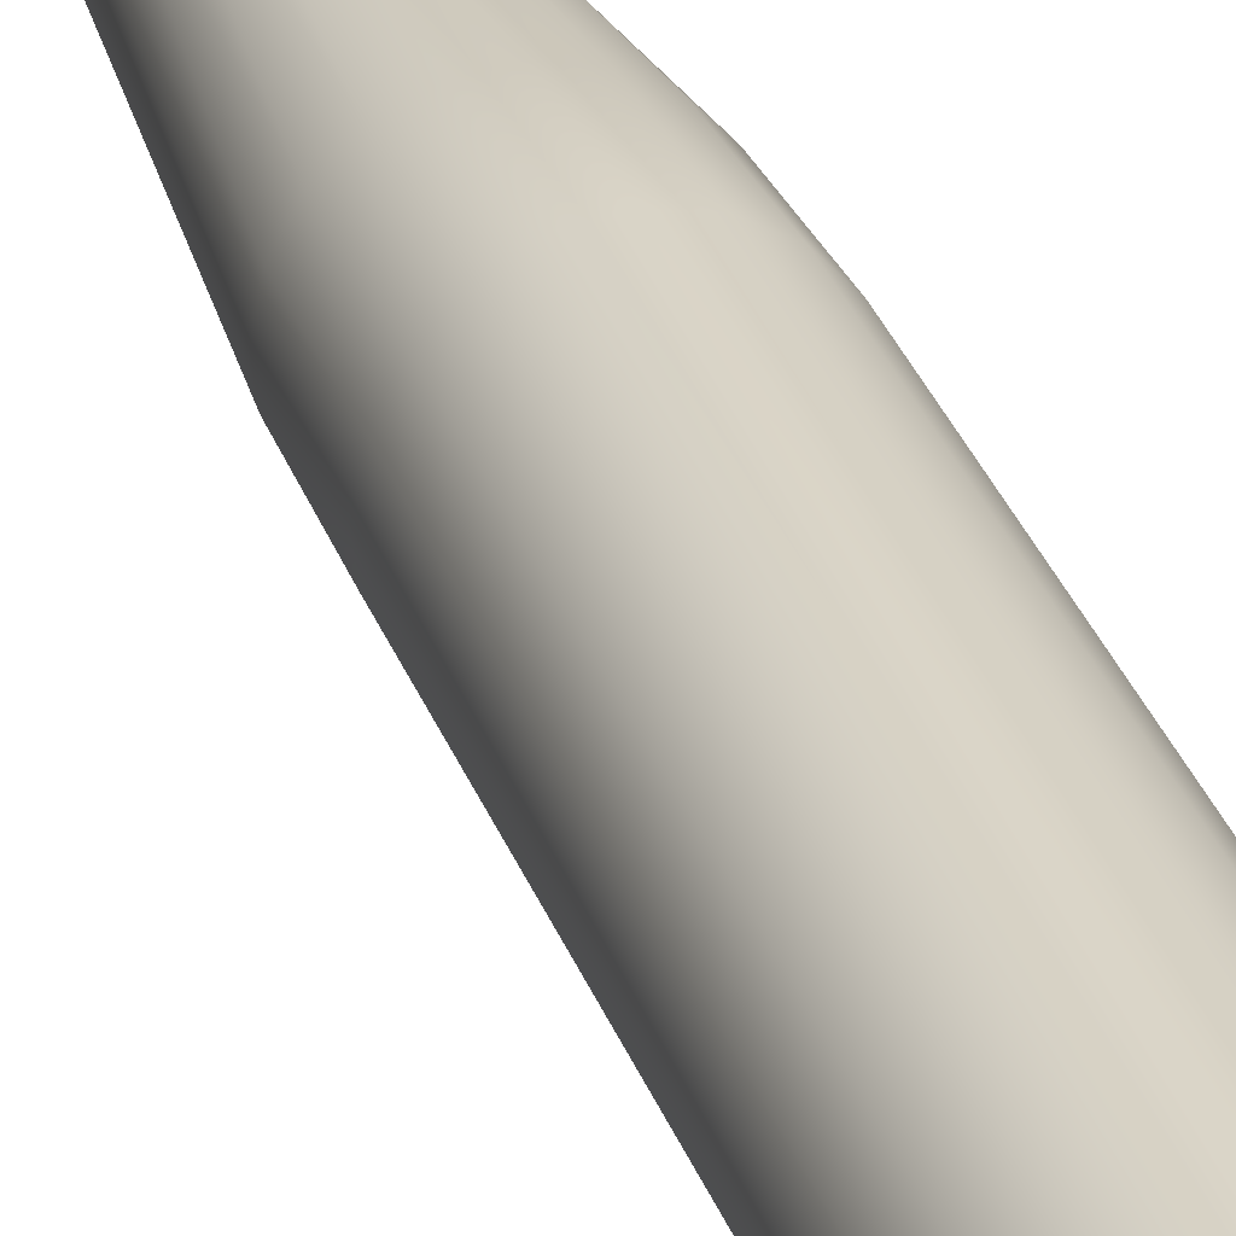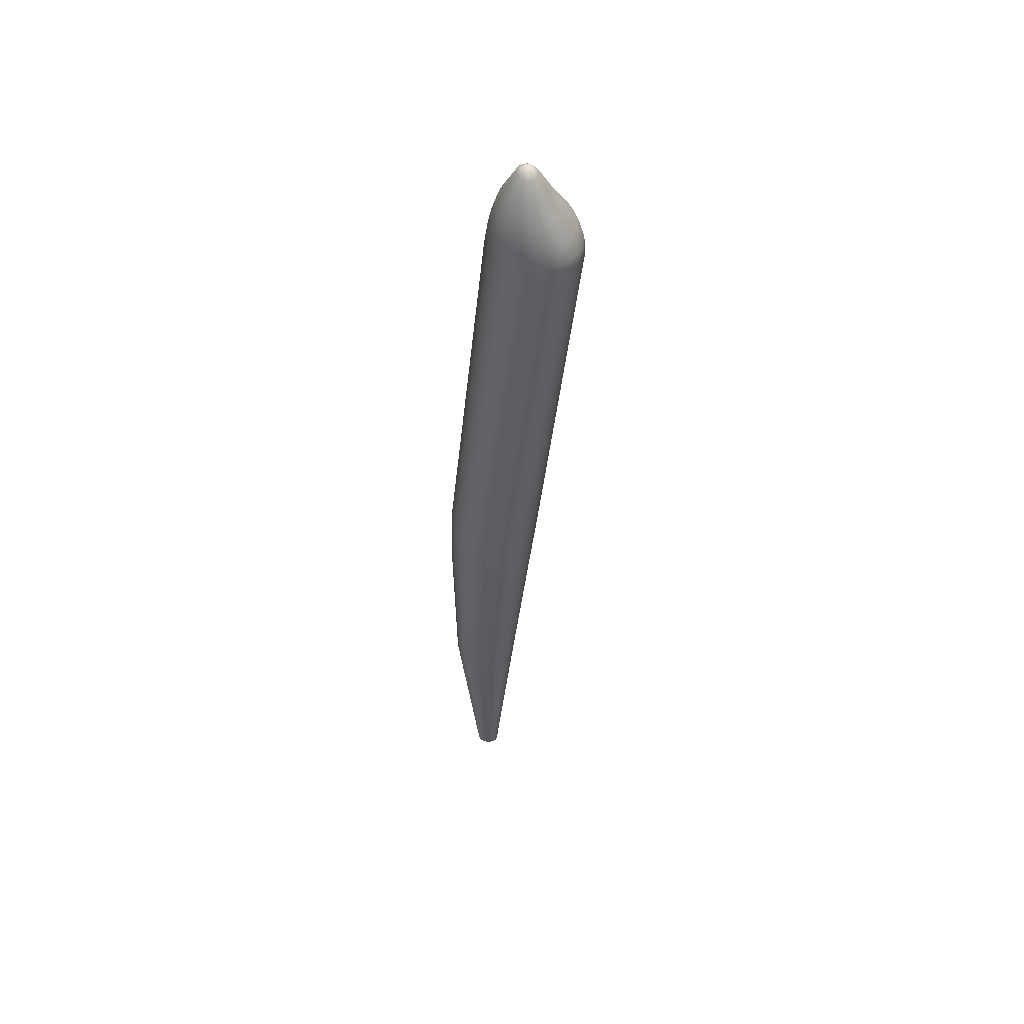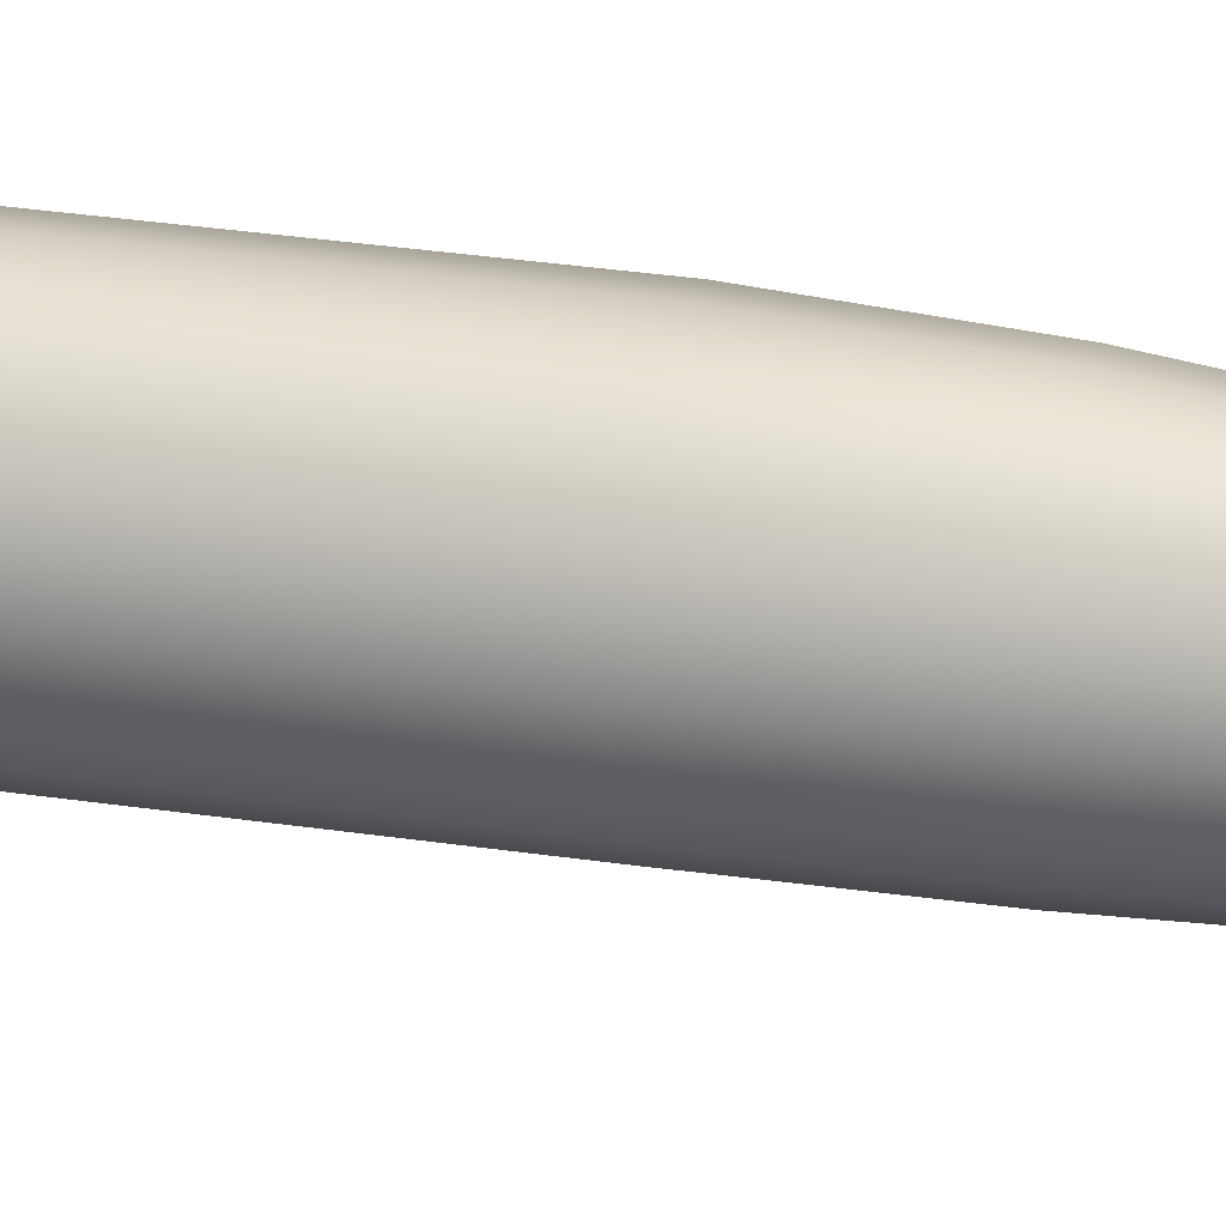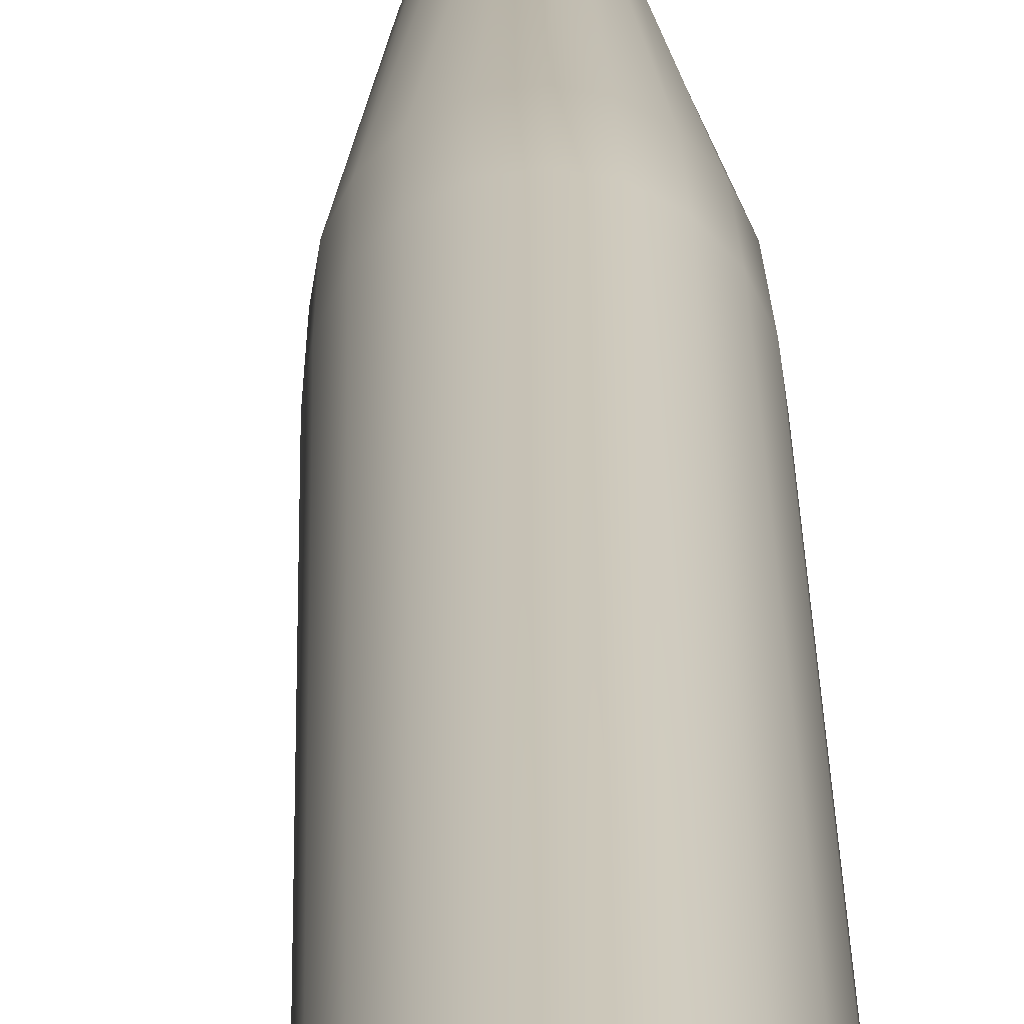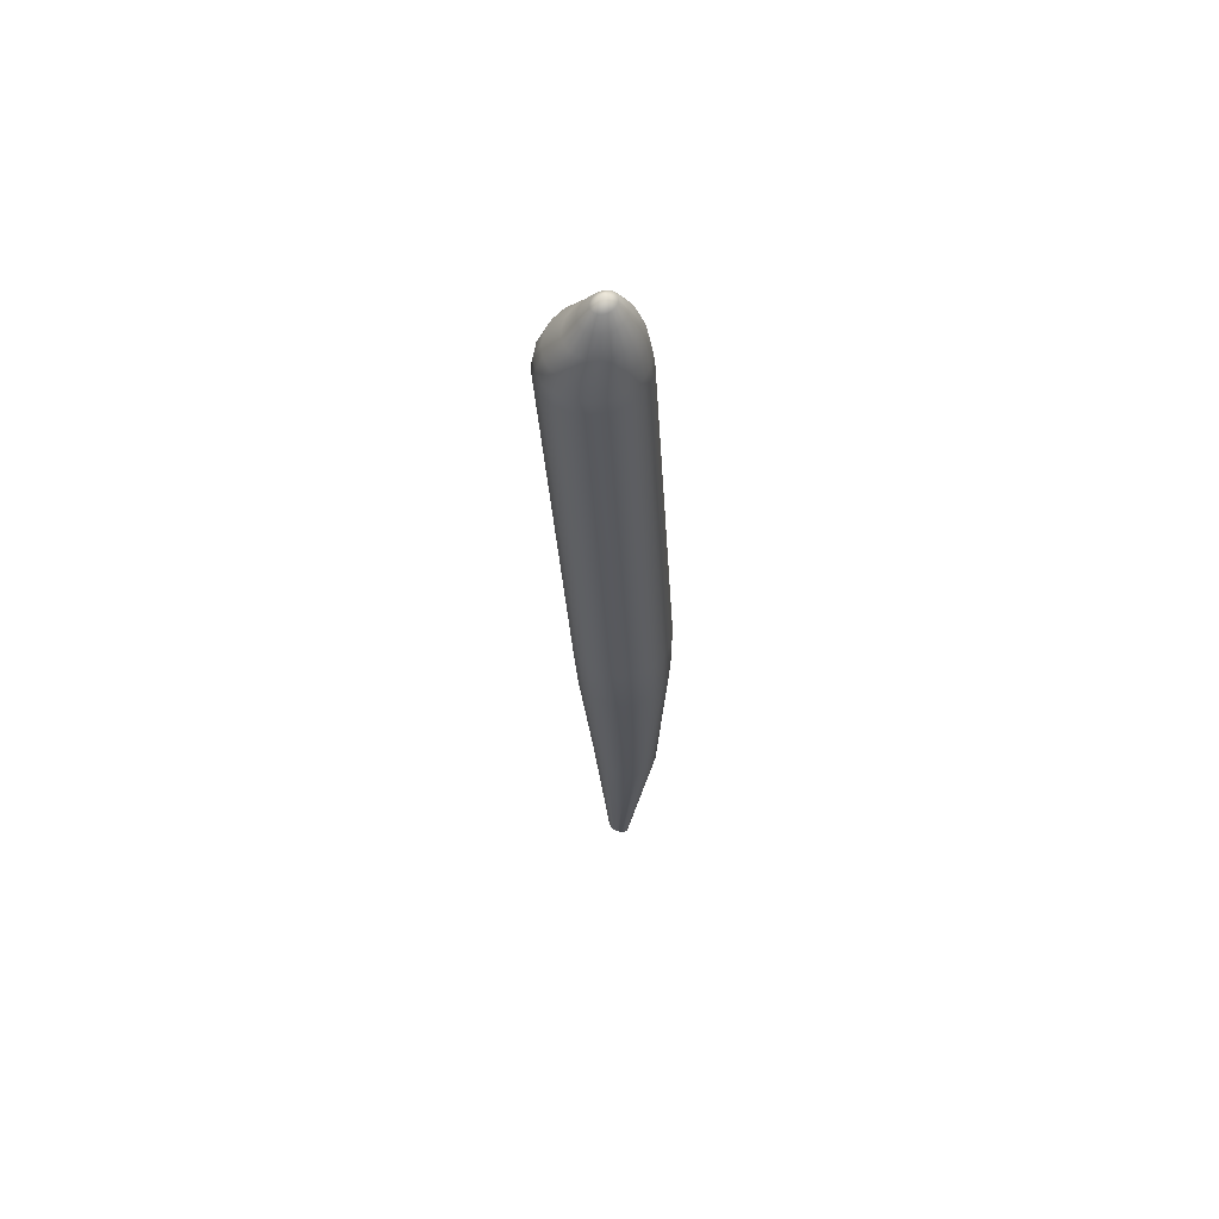
<metadata>
{"format":"obj","ext":"obj","renderer":"f3d","projection":"perspective","resolution":1024,"background":"white","views":[{"elev":23.5,"azim":160.9,"up":"+Z"},{"elev":49.7,"azim":86.1,"up":"+Y"},{"elev":44.3,"azim":-77.4,"up":"+Z"},{"elev":15.3,"azim":177.0,"up":"+Z"},{"elev":64.5,"azim":-55.1,"up":"+Y"}]}
</metadata>
<code>
v 0.0277 0.3215 -0.01922
v 0.02002 0.3158 -0.02075
v 0.01963 0.316 -0.01886
v 0.02114 0.3156 -0.02246
v 0.02288 0.3154 -0.02381
v 0.02507 0.3152 -0.02467
v 0.0275 0.3151 -0.02495
v 0.02992 0.315 -0.02463
v 0.03211 0.315 -0.02374
v 0.03384 0.3151 -0.02237
v 0.03494 0.3152 -0.02064
v 0.03532 0.3154 -0.01874
v 0.03493 0.3156 -0.0166
v 0.03381 0.3158 -0.01467
v 0.03207 0.3161 -0.01315
v 0.02987 0.3162 -0.01218
v 0.02745 0.3164 -0.01186
v 0.02502 0.3164 -0.01222
v 0.02284 0.3164 -0.01322
v 0.02111 0.3163 -0.01477
v 0.02 0.3162 -0.01671
v 0.01396 0.3063 -0.02344
v 0.01327 0.3067 -0.01992
v 0.01594 0.3059 -0.0266
v 0.01902 0.3055 -0.02909
v 0.02289 0.3052 -0.03068
v 0.02717 0.305 -0.03121
v 0.03145 0.3049 -0.03062
v 0.03531 0.3049 -0.02897
v 0.03837 0.3051 -0.02643
v 0.04033 0.3053 -0.02324
v 0.04099 0.3056 -0.01972
v 0.0403 0.306 -0.01575
v 0.03832 0.3065 -0.01219
v 0.03524 0.3069 -0.009369
v 0.03137 0.3072 -0.007574
v 0.02708 0.3074 -0.006977
v 0.0228 0.3075 -0.007638
v 0.01894 0.3075 -0.009491
v 0.01588 0.3073 -0.01235
v 0.01393 0.307 -0.01595
v 0.006805 0.2942 -0.02619
v 0.00576 0.2948 -0.02076
v 0.009795 0.2936 -0.03108
v 0.01444 0.2931 -0.03495
v 0.02028 0.2926 -0.0374
v 0.02675 0.2923 -0.03822
v 0.03322 0.2921 -0.03731
v 0.03904 0.2922 -0.03476
v 0.04365 0.2924 -0.03083
v 0.04661 0.2928 -0.0259
v 0.04761 0.2933 -0.02045
v 0.04656 0.2939 -0.01432
v 0.04357 0.2946 -0.008802
v 0.03892 0.2952 -0.004443
v 0.03308 0.2957 -0.001665
v 0.02661 0.296 -0.000741
v 0.02015 0.2961 -0.001761
v 0.01432 0.2961 -0.004626
v 0.009712 0.2958 -0.009055
v 0.006761 0.2954 -0.01461
v 0.000165 0.2793 -0.03217
v -0.001203 0.2801 -0.02451
v 0.004078 0.2785 -0.03907
v 0.01015 0.2777 -0.04451
v 0.01779 0.2771 -0.04798
v 0.02625 0.2766 -0.04914
v 0.0347 0.2764 -0.04786
v 0.04231 0.2765 -0.04428
v 0.04835 0.2768 -0.03873
v 0.05221 0.2773 -0.03178
v 0.05352 0.2781 -0.0241
v 0.05214 0.279 -0.01545
v 0.04823 0.2799 -0.007675
v 0.04215 0.2807 -0.001525
v 0.03451 0.2814 0.002396
v 0.02605 0.2818 0.003704
v 0.0176 0.282 0.00227
v 0.009989 0.2819 -0.001764
v 0.00396 0.2815 -0.008005
v 0.000103 0.2809 -0.01584
v -0.002857 0.2672 -0.03446
v -0.004363 0.2681 -0.02577
v 0.001445 0.2663 -0.04227
v 0.008124 0.2654 -0.04845
v 0.01652 0.2647 -0.05239
v 0.02583 0.2642 -0.0537
v 0.03512 0.264 -0.05225
v 0.04349 0.2641 -0.04819
v 0.05012 0.2645 -0.04191
v 0.05436 0.2651 -0.03403
v 0.0558 0.2659 -0.02532
v 0.05429 0.2669 -0.01552
v 0.04998 0.2679 -0.006697
v 0.0433 0.2689 0.000277
v 0.0349 0.2696 0.004725
v 0.0256 0.2701 0.00621
v 0.01631 0.2703 0.004586
v 0.007939 0.2702 1.4e-05
v 0.001311 0.2697 -0.00706
v -0.002928 0.269 -0.01594
v -0.004429 0.2583 -0.03489
v -0.006 0.2593 -0.02582
v 6.1e-05 0.2574 -0.04305
v 0.007029 0.2565 -0.0495
v 0.0158 0.2557 -0.05361
v 0.0255 0.2552 -0.05497
v 0.03519 0.255 -0.05346
v 0.04393 0.2551 -0.04922
v 0.05085 0.2555 -0.04267
v 0.05527 0.2561 -0.03445
v 0.05678 0.2569 -0.02535
v 0.0552 0.258 -0.01513
v 0.05071 0.2591 -0.005922
v 0.04374 0.2601 0.001356
v 0.03497 0.2609 0.005998
v 0.02526 0.2614 0.007547
v 0.01557 0.2616 0.005853
v 0.006837 0.2614 0.001081
v -7.9e-05 0.261 -0.006301
v -0.004502 0.2602 -0.01557
v -0.0146 -0.01037 -0.008457
v -0.01617 -0.009419 0.000611
v -0.01011 -0.01134 -0.01662
v -0.003144 -0.01224 -0.02306
v 0.005622 -0.01298 -0.02717
v 0.01533 -0.01348 -0.02854
v 0.02502 -0.0137 -0.02703
v 0.03376 -0.01361 -0.02279
v 0.04068 -0.01323 -0.01624
v 0.0451 -0.01259 -0.008012
v 0.0466 -0.01175 0.001079
v 0.04503 -0.01068 0.01131
v 0.04054 -0.009609 0.02051
v 0.03356 -0.00863 0.02779
v 0.0248 -0.007842 0.03243
v 0.01509 -0.007322 0.03398
v 0.005396 -0.007121 0.03229
v -0.003336 -0.00726 0.02751
v -0.01025 -0.007724 0.02013
v -0.01468 -0.008468 0.01086
v -0.01541 -0.05307 -0.005054
v -0.01694 -0.05217 0.003522
v -0.01104 -0.05399 -0.01277
v -0.004262 -0.05485 -0.01886
v 0.004269 -0.05555 -0.02275
v 0.01371 -0.05604 -0.02404
v 0.02315 -0.05625 -0.02261
v 0.03165 -0.05618 -0.0186
v 0.03838 -0.05583 -0.0124
v 0.04269 -0.05523 -0.004621
v 0.04415 -0.05443 0.003977
v 0.04262 -0.05343 0.01365
v 0.03825 -0.05241 0.02235
v 0.03147 -0.05147 0.02923
v 0.02293 -0.05072 0.03362
v 0.01349 -0.05022 0.03508
v 0.004055 -0.05002 0.03348
v -0.004443 -0.05014 0.02897
v -0.01117 -0.05057 0.02198
v -0.01548 -0.05127 0.01322
v -0.009277 -0.1802 0.002753
v -0.01024 -0.1795 0.009255
v -0.006543 -0.1809 -0.003098
v -0.002302 -0.1815 -0.007727
v 0.00303 -0.182 -0.01068
v 0.008933 -0.1823 -0.01167
v 0.01483 -0.1824 -0.01059
v 0.02014 -0.1823 -0.007559
v 0.02434 -0.182 -0.002868
v 0.02703 -0.1816 0.003024
v 0.02794 -0.181 0.009539
v 0.02698 -0.1802 0.01687
v 0.02424 -0.1794 0.02347
v 0.02 -0.1788 0.02869
v 0.01466 -0.1782 0.03203
v 0.008762 -0.1779 0.03315
v 0.002868 -0.1778 0.03194
v -0.00244 -0.1779 0.02853
v -0.006643 -0.1783 0.02324
v -0.009329 -0.1788 0.0166
v -0.001447 -0.3239 0.007167
v -0.001712 -0.3237 0.009419
v -0.000697 -0.3241 0.00514
v 0.000467 -0.3243 0.003535
v 0.001929 -0.3245 0.002511
v 0.003547 -0.3246 0.002166
v 0.005162 -0.3246 0.002535
v 0.006617 -0.3246 0.003581
v 0.007768 -0.3245 0.005203
v 0.008503 -0.3243 0.007241
v 0.008751 -0.3241 0.009497
v 0.008485 -0.3238 0.01204
v 0.007733 -0.3236 0.01432
v 0.006569 -0.3233 0.01613
v 0.005106 -0.3232 0.01729
v 0.003488 -0.3231 0.01768
v 0.001873 -0.323 0.01727
v 0.000419 -0.3231 0.01609
v -0.000731 -0.3232 0.01426
v -0.001466 -0.3234 0.01196
f 188 193 183
f 186 184 185
f 182 184 183
f 188 184 186
f 187 188 186
f 193 188 190
f 191 192 190
f 200 201 183
f 192 193 190
f 193 194 195
f 200 193 195
f 190 188 189
f 184 188 183
f 198 199 200
f 196 197 198
f 200 195 198
f 193 200 183
f 196 198 195
f 163 183 181
f 181 201 180
f 180 200 179
f 179 199 178
f 178 198 177
f 177 197 176
f 176 196 175
f 175 195 174
f 174 194 173
f 173 193 172
f 172 192 171
f 171 191 170
f 170 190 169
f 169 189 168
f 168 188 167
f 167 187 166
f 166 186 165
f 165 185 164
f 164 184 162
f 162 182 163
f 143 163 161
f 161 181 160
f 160 180 159
f 159 179 158
f 158 178 157
f 157 177 156
f 156 176 155
f 155 175 154
f 154 174 153
f 153 173 152
f 152 172 151
f 151 171 150
f 150 170 149
f 149 169 148
f 148 168 147
f 147 167 146
f 146 166 145
f 145 165 144
f 144 164 142
f 142 162 143
f 123 143 141
f 141 161 140
f 140 160 139
f 139 159 138
f 138 158 137
f 137 157 136
f 136 156 135
f 135 155 134
f 134 154 133
f 133 153 132
f 132 152 131
f 131 151 130
f 130 150 129
f 129 149 128
f 128 148 127
f 127 147 126
f 126 146 125
f 125 145 124
f 124 144 122
f 122 142 123
f 103 123 121
f 121 141 120
f 120 140 119
f 119 139 118
f 118 138 117
f 117 137 116
f 116 136 115
f 115 135 114
f 114 134 113
f 113 133 112
f 112 132 111
f 111 131 110
f 110 130 109
f 109 129 108
f 108 128 107
f 107 127 106
f 106 126 105
f 105 125 104
f 104 124 102
f 102 122 103
f 83 103 101
f 101 121 100
f 100 120 99
f 99 119 98
f 98 118 97
f 97 117 96
f 96 116 95
f 95 115 94
f 94 114 93
f 93 113 92
f 92 112 91
f 91 111 90
f 90 110 89
f 89 109 88
f 88 108 87
f 87 107 86
f 86 106 85
f 85 105 84
f 84 104 82
f 82 102 83
f 63 83 81
f 81 101 80
f 80 100 79
f 79 99 78
f 78 98 77
f 77 97 76
f 76 96 75
f 75 95 74
f 74 94 73
f 73 93 72
f 72 92 71
f 71 91 70
f 70 90 69
f 69 89 68
f 68 88 67
f 67 87 66
f 66 86 65
f 65 85 64
f 64 84 62
f 62 82 63
f 43 63 61
f 61 81 60
f 60 80 59
f 59 79 58
f 58 78 57
f 57 77 56
f 56 76 55
f 55 75 54
f 54 74 53
f 53 73 52
f 52 72 51
f 51 71 50
f 50 70 49
f 49 69 48
f 48 68 47
f 47 67 46
f 46 66 45
f 45 65 44
f 44 64 42
f 42 62 43
f 23 43 41
f 41 61 40
f 40 60 39
f 39 59 38
f 38 58 37
f 37 57 36
f 36 56 35
f 35 55 34
f 34 54 33
f 33 53 32
f 32 52 31
f 31 51 30
f 30 50 29
f 29 49 28
f 28 48 27
f 27 47 26
f 26 46 25
f 25 45 24
f 24 44 22
f 22 42 23
f 3 23 21
f 21 41 20
f 20 40 19
f 19 39 18
f 18 38 17
f 17 37 16
f 16 36 15
f 15 35 14
f 14 34 13
f 13 33 12
f 12 32 11
f 11 31 10
f 10 30 9
f 9 29 8
f 8 28 7
f 7 27 6
f 6 26 5
f 5 25 4
f 4 24 2
f 2 22 3
f 183 201 181
f 201 200 180
f 200 199 179
f 199 198 178
f 198 197 177
f 197 196 176
f 196 195 175
f 195 194 174
f 194 193 173
f 193 192 172
f 192 191 171
f 191 190 170
f 190 189 169
f 189 188 168
f 188 187 167
f 187 186 166
f 186 185 165
f 185 184 164
f 184 182 162
f 182 183 163
f 163 181 161
f 181 180 160
f 180 179 159
f 179 178 158
f 178 177 157
f 177 176 156
f 176 175 155
f 175 174 154
f 174 173 153
f 173 172 152
f 172 171 151
f 171 170 150
f 170 169 149
f 169 168 148
f 168 167 147
f 167 166 146
f 166 165 145
f 165 164 144
f 164 162 142
f 162 163 143
f 143 161 141
f 161 160 140
f 160 159 139
f 159 158 138
f 158 157 137
f 157 156 136
f 156 155 135
f 155 154 134
f 154 153 133
f 153 152 132
f 152 151 131
f 151 150 130
f 150 149 129
f 149 148 128
f 148 147 127
f 147 146 126
f 146 145 125
f 145 144 124
f 144 142 122
f 142 143 123
f 123 141 121
f 141 140 120
f 140 139 119
f 139 138 118
f 138 137 117
f 137 136 116
f 136 135 115
f 135 134 114
f 134 133 113
f 133 132 112
f 132 131 111
f 131 130 110
f 130 129 109
f 129 128 108
f 128 127 107
f 127 126 106
f 126 125 105
f 125 124 104
f 124 122 102
f 122 123 103
f 103 121 101
f 121 120 100
f 120 119 99
f 119 118 98
f 118 117 97
f 117 116 96
f 116 115 95
f 115 114 94
f 114 113 93
f 113 112 92
f 112 111 91
f 111 110 90
f 110 109 89
f 109 108 88
f 108 107 87
f 107 106 86
f 106 105 85
f 105 104 84
f 104 102 82
f 102 103 83
f 83 101 81
f 101 100 80
f 100 99 79
f 99 98 78
f 98 97 77
f 97 96 76
f 96 95 75
f 95 94 74
f 94 93 73
f 93 92 72
f 92 91 71
f 91 90 70
f 90 89 69
f 89 88 68
f 88 87 67
f 87 86 66
f 86 85 65
f 85 84 64
f 84 82 62
f 82 83 63
f 63 81 61
f 81 80 60
f 80 79 59
f 79 78 58
f 78 77 57
f 77 76 56
f 76 75 55
f 75 74 54
f 74 73 53
f 73 72 52
f 72 71 51
f 71 70 50
f 70 69 49
f 69 68 48
f 68 67 47
f 67 66 46
f 66 65 45
f 65 64 44
f 64 62 42
f 62 63 43
f 43 61 41
f 61 60 40
f 60 59 39
f 59 58 38
f 58 57 37
f 57 56 36
f 56 55 35
f 55 54 34
f 54 53 33
f 53 52 32
f 52 51 31
f 51 50 30
f 50 49 29
f 49 48 28
f 48 47 27
f 47 46 26
f 46 45 25
f 45 44 24
f 44 42 22
f 42 43 23
f 23 41 21
f 41 40 20
f 40 39 19
f 39 38 18
f 38 37 17
f 37 36 16
f 36 35 15
f 35 34 14
f 34 33 13
f 33 32 12
f 32 31 11
f 31 30 10
f 30 29 9
f 29 28 8
f 28 27 7
f 27 26 6
f 26 25 5
f 25 24 4
f 24 22 2
f 22 23 3
f 3 21 1
f 21 20 1
f 20 19 1
f 19 18 1
f 18 17 1
f 17 16 1
f 16 15 1
f 15 14 1
f 14 13 1
f 13 12 1
f 12 11 1
f 11 10 1
f 10 9 1
f 9 8 1
f 8 7 1
f 7 6 1
f 6 5 1
f 5 4 1
f 4 2 1
f 2 3 1

</code>
